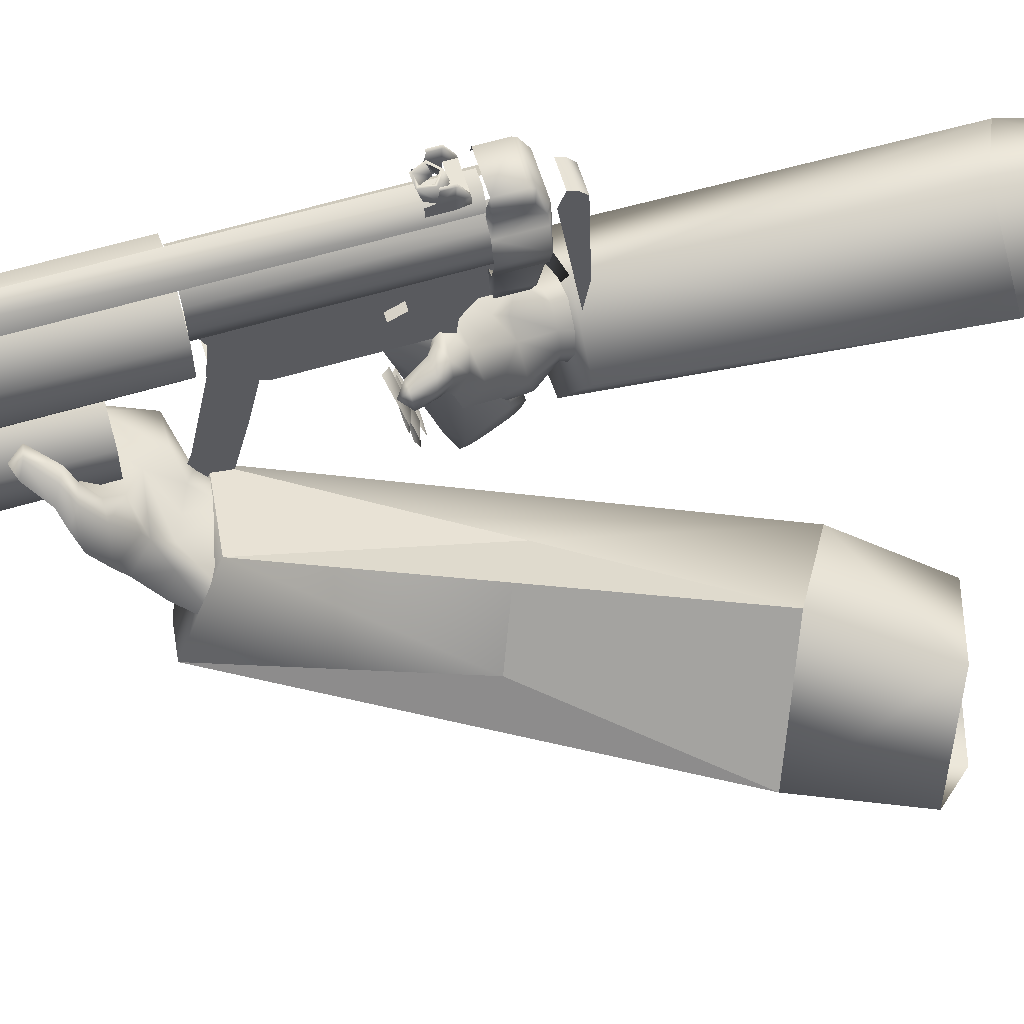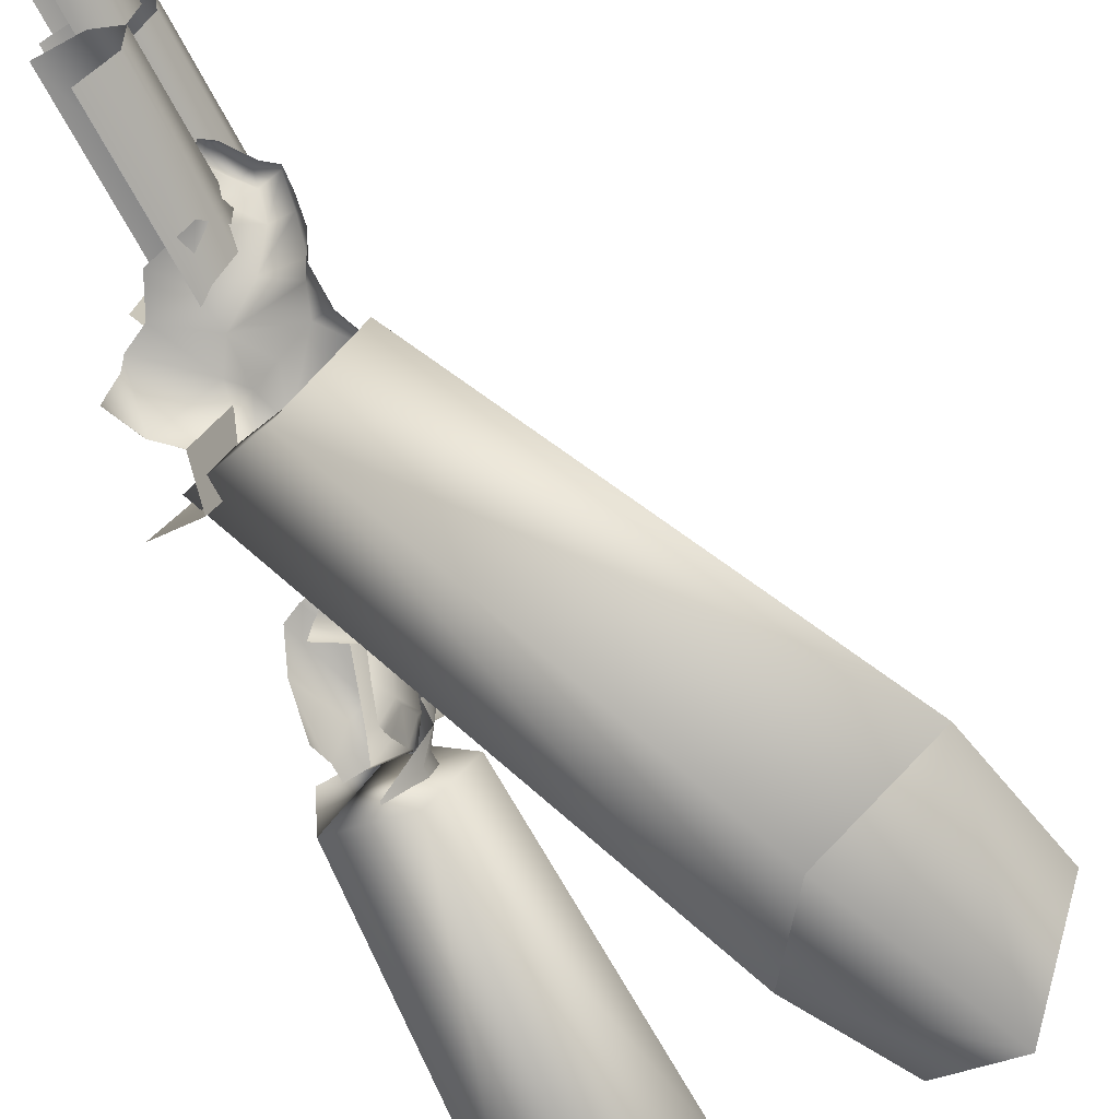
<metadata>
{"format":"obj","ext":"obj","renderer":"f3d","projection":"perspective","resolution":1024,"background":"white","views":[{"elev":61.2,"azim":73.1,"up":"+Y"},{"elev":-59.9,"azim":25.9,"up":"+Y"}]}
</metadata>
<code>
o mp5sd
v -0.32 -0.008753 7.283
v -1.18 -1.069 7.283
v -1.69 -0.008753 7.283
v -0.01001 -1.339 7.283
v 0.91 -0.5888 7.283
v 0.91 0.5912 7.283
v -0.01001 1.331 7.283
v -1.18 1.071 7.283
v -0.89 4.434 11.5
v -0.89 4.434 5.486
v -1.73 3.904 11.5
v 0.08998 4.334 5.486
v 0.08998 4.334 11.5
v 0.81 3.654 5.486
v 0.81 3.654 11.5
v 0.95 2.674 5.486
v 0.95 2.674 11.5
v 0.45 1.814 5.486
v 0.45 1.814 11.5
v -0.46 1.444 5.486
v -0.46 1.444 11.5
v -1.2 1.384 -1.824
v -1.35 1.654 -1.744
v -1.35 2.724 -2.004
v -1.2 1.264 -1.704
v 0.06999 1.384 -1.824
v 0.06999 1.264 -1.704
v 0.23 1.654 -1.744
v 0.23 1.744 -0.9041
v 0.23 2.554 -0.8841
v 0.06999 1.734 -0.8041
v 0.06999 2.444 -0.7941
v 0.22 4.084 5.456
v 0.22 4.084 -1.924
v -0.27 4.424 5.456
v 0.44 3.524 -1.924
v 0.44 3.524 5.456
v 0.29 2.944 -1.924
v 0.29 2.944 5.456
v -0.15 2.554 -1.924
v -0.15 2.554 5.456
v -0.75 2.494 -1.924
v -0.75 2.494 5.456
v 0.21 -0.9258 0.7559
v -0.09001 0.2242 1.496
v -0.09001 -0.7758 1.176
v 0.23 -0.9058 -0.2141
v 0.21 -3.986 -0.1941
v 0.21 -3.086 -1.184
v 0.21 -3.916 -0.4241
v 0.21 -3.396 -1.054
v -0.09001 -4.016 -1.284
v -0.09001 -3.746 -1.524
v 0.009986 2.184 5.066
v 0.009989 2.714 -1.674
v 0.009986 2.704 5.306
v 0.009989 1.384 -1.534
v 0.009989 1.334 -0.9341
v 0.009989 1.334 -0.5841
v 0.009989 0.7642 -0.1741
v 0.01186 0.2332 -0.1144
v 0.009987 0.2442 3.886
v 0.009987 0.9842 5.166
v 0.91 -0.5888 12.16
v 0.91 0.5912 12.16
v -0.01002 1.331 12.16
v -1.18 1.071 12.16
v 0.42 4.024 -0.7541
v 0.06999 4.274 -0.7641
v -0.14 4.444 -0.7541
v 0.23 4.164 -0.8541
v 0.23 4.164 -1.974
v 0.23 4.624 -0.8441
v 0.23 4.624 -1.724
v 0.06999 4.984 -0.8441
v 0.06999 4.984 -1.664
v 0.42 4.024 -1.974
v 0.64 3.354 -1.974
v 0.64 3.354 -0.7541
v 0.42 2.694 -1.974
v 0.42 2.694 -0.7541
v 0.22 2.554 -1.974
v 0.23 2.594 -1.974
v 0.06999 2.454 -2.074
v -1.2 2.454 -2.074
v -1.2 2.744 -2.104
v -1.35 4.124 -2.004
v -1.2 4.144 -2.104
v -1.2 4.394 -2.074
v -0.09001 -4.536 -0.6541
v -0.09001 -4.726 -0.3741
v -0.09001 -4.796 -0.1441
v -0.09001 -3.836 0.2359
v -0.1 -3.868 5
v -0.1 -6.028 6.97
v -0.1 -7.008 6.11
v -0.1 -2.038 5.69
v -0.1 -1.348 4.39
v -0.1 1.202 5.07
v -0.1 0.6323 3.98
v -1.15 0.7642 -0.1741
v -1.15 0.2442 -0.1041
v -1.15 1.334 -0.5841
v -1.15 1.334 -0.9341
v -1.2 4.984 -1.664
v -1.35 4.624 -0.8441
v -1.2 4.984 -0.8441
v -1.35 4.624 -1.724
v -1.2 4.894 -1.794
v -0.09001 -3.436 -1.654
v -0.09001 -2.616 -1.384
v -0.1 -0.3958 -0.4341
v 0.06999 4.894 -1.794
v 0.06999 4.394 -2.074
v 0.06999 4.614 -0.7541
v 0.26 1.714 1.406
v 0.26 0.8642 1.286
v 0.26 1.944 0.9459
v 0.26 1.094 1.546
v 0.26 1.434 1.586
v -0.16 -0.4558 -2.904
v -0.16 4.084 -2.744
v -0.16 3.644 -2.304
v -0.16 3.804 -2.974
v -0.16 0.6542 -3.074
v 0.06999 1.274 -0.9041
v 0.06999 2.744 -2.104
v 0.06999 4.144 -2.104
v -0.31 0.8642 1.286
v -0.31 1.944 0.9459
v -0.31 1.714 1.406
v -1.36 4.044 5.456
v -0.87 4.404 -1.924
v -1.36 4.044 -1.924
v -0.87 4.404 5.456
v -1.1 1.202 5.07
v -1.27 0.6323 3.98
v -0.01001 -1.339 12.16
v -0.1 0.3542 -0.05414
v 0.009989 2.544 -1.844
v -0.27 4.424 -1.924
v -1.73 3.904 5.486
v -0.16 4.194 -2.494
v -1.63 3.354 -1.974
v -1.42 4.024 -1.974
v -1.42 2.694 -1.974
v -1.09 -3.436 -1.654
v -1.09 -3.746 -1.524
v -1.09 -2.616 -1.384
v -1.09 -0.3958 -0.4141
v -1.09 0.2942 -0.06414
v -1.773 0.05097 0.3502
v -2.083 -0.139 -0.3398
v -2.213 -0.129 0.1602
v -1.553 0.02097 -0.2198
v -1.423 0.451 0.2902
v -0.7926 0.07097 -0.1498
v -0.8526 0.401 0.3702
v -0.1981 0.2632 0.1356
v -0.2581 -0.1568 0.3556
v 0.3219 0.6532 0.4356
v 0.1019 -0.07682 0.5056
v 0.598 0.5959 0.6765
v 0.478 -0.1141 0.7465
v 0.928 0.4759 1.267
v 0.898 -0.01411 1.357
v 1.238 0.3059 1.527
v 1.188 -0.03411 1.207
v 1.508 0.1159 1.217
v 1.108 -0.3041 0.6165
v 1.328 0.2359 0.6765
v 1.172 0.2832 0.2756
v -0.01676 -1.133 7.702
v -0.9668 -1.633 7.652
v -0.5568 -1.403 8.542
v 0.2232 -1.583 6.792
v 1.083 -0.9226 7.302
v 1.983 -1.443 7.042
v 2.083 -0.8826 7.222
v 2.473 -1.333 7.942
v 2.103 -0.08637 7.835
v 2.393 -0.5364 8.425
v 2.023 0.7936 8.345
v 2.213 0.2536 8.645
v 1.525 0.9313 8.591
v 1.795 0.5213 8.801
v 1.005 1.311 9.171
v 1.205 0.8913 9.341
v 0.8449 1.061 9.481
v -0.4326 -2.767 -2.496
v 0.1674 -2.679 -1.76
v -1.323 -3.407 -2.466
v 0.3074 -2.039 -1.6
v -0.2926 -2.237 -2.506
v -0.2526 -1.209 -1.51
v -0.5626 -1.707 -2.506
v -0.7326 -0.899 -1.47
v -1.013 -1.317 -2.496
v -1.363 -0.639 -1.83
v -1.623 -1.357 -2.376
v -1.823 -0.929 -1.94
v -2.313 -1.747 -2.226
v -2.483 -0.799 -0.6198
v -2.353 -2.149 -1.43
v 0.6149 0.8713 9.121
v 0.6849 0.6613 9.331
v 0.6049 1.281 9.081
v 1.195 1.011 8.411
v 1.473 0.7336 8.215
v 1.513 -0.07637 7.815
v -1.727 -2.763 6.022
v -1.451 -3.61 6.397
v -1.907 -3.463 7.282
v -0.6505 -3.6 5.667
v -0.08054 -2.68 5.687
v -0.1505 -3.9 5.367
v 0.1495 -3.22 5.197
v 1.171 -5.169 2.452
v 0.8095 -2.98 5.227
v 2.171 -3.879 2.282
v 3.009 -2.94 5.707
v 4.571 -3.999 2.782
v 4.991 -4.469 3.032
v -0.5726 -0.399 -1.04
v 0.1774 -0.299 -0.8398
v 0.4719 0.2732 -0.2544
v 0.6519 -1.177 -0.5744
v 0.7919 -0.2668 -0.1644
v 0.9219 -0.7168 0.2156
v 0.9519 -0.4068 0.3656
v -1.033 -1.357 -5.346
v -1.653 -1.227 -5.266
v -0.6526 -1.857 -5.346
v -0.1726 -2.447 -5.366
v -0.0226 -3.097 -5.326
v -0.2026 -3.787 -5.246
v -0.4826 -4.197 -5.166
v 2.363 -2.273 6.702
v 3.239 -3.61 5.997
v 1.863 -2.023 6.532
v 1.053 -2.373 6.232
v 0.3732 -2.413 5.942
v -0.1968 -1.803 6.102
v -1.567 -1.803 7.342
v 1.268 0.4659 1.247
v 1.158 0.6159 0.6365
v 0.9219 0.7732 0.2856
v 0.3174 -1.149 -1.14
v 0.4774 -2.069 -0.9298
v 0.8019 -1.517 0.005566
v 0.943 -0.1964 8.155
v 1.053 0.1036 8.305
v 0.8949 0.2713 8.541
v 0.4878 -2.145 0.861
v -0.1122 -1.385 1.331
v 0.9178 -2.035 1.011
v -0.4922 -1.685 1.081
v -0.4822 -2.175 1.111
v 0.6178 -2.685 1.051
v 0.9378 -2.405 0.991
v 0.5687 -1.389 1.077
v 0.008683 -0.6892 1.527
v 1.049 -1.299 1.217
v -0.3013 -0.9492 1.277
v -0.4213 -1.389 1.307
v 0.7287 -1.819 1.237
v 1.009 -1.669 1.217
v -0.1566 -2.823 0.7073
v -0.7166 -2.173 1.227
v 0.2634 -2.773 0.8073
v -1.037 -2.283 0.9673
v -1.117 -2.773 0.9573
v 0.01343 -3.253 0.6773
v 0.2934 -3.193 0.6673
v 2.353 -2.053 7.632
v 2.613 -3.023 6.972
v -1.747 -2.033 7.112
v -1.977 -2.743 7.112
v -2.323 -1.737 -5.136
v 0.653 -1.016 8.835
v 0.2074 -2.709 -1.13
v -1.27 -3.868 5
v -1.27 -7.008 6.11
v -1.27 -1.348 4.39
v -0.56 5.974 10.96
v -0.87 5.824 11.2
v -0.87 5.824 10.96
v -0.56 5.974 11.2
v -0.24 5.824 10.96
v -0.24 5.824 11.2
v -0.16 5.484 10.96
v -0.16 5.484 11.2
v -0.38 5.214 10.96
v -0.38 5.214 11.2
v -0.73 5.214 10.96
v -0.73 5.214 11.2
v -0.95 5.484 10.96
v -0.95 5.484 11.2
v -0.56 6.174 10.96
v -1.03 5.944 10.96
v -0.09002 5.944 10.96
v 0.01998 5.444 10.96
v -0.3 5.034 10.96
v -0.82 5.034 10.96
v -1.14 5.444 10.96
v -0.73 5.334 0.5659
v -0.78 5.434 0.2059
v -0.85 5.444 0.1859
v -0.69 5.354 0.5059
v -0.31 5.344 0.5459
v -0.36 5.364 0.4859
v -0.18 5.454 0.1459
v -0.25 5.444 0.1759
v -0.51 5.514 -0.07414
v -0.51 5.494 -0.004138
v -0.66 4.374 16.11
v -0.66 4.374 11.53
v -1.42 3.964 16.11
v 0.17 4.124 11.53
v 0.17 4.124 16.11
v 0.57 3.344 11.53
v 0.57 3.344 16.11
v 0.29 2.524 11.53
v 0.29 2.524 16.11
v -0.49 2.144 11.53
v -0.49 2.144 16.11
v -0.56 6.174 11.2
v -1.03 5.944 11.2
v -0.09002 5.944 11.2
v 0.01998 5.444 11.2
v -0.3 5.034 11.2
v -0.11 5.054 -0.4941
v -0.02001 4.804 -0.5041
v -0.11 4.804 -0.5041
v -0.02001 5.054 -0.4941
v -0.11 5.484 -0.2341
v -0.02001 5.484 -0.2341
v -0.11 5.504 -0.1741
v -0.02001 5.504 -0.1741
v -0.11 5.504 0.1459
v -0.02001 5.504 0.1459
v -0.97 5.054 0.1459
v -0.97 4.724 0.4559
v -0.97 4.724 -0.1741
v -0.97 5.054 0.4659
v -0.97 5.104 0.2259
v -0.97 5.504 0.1459
v -0.97 5.504 -0.1741
v -0.97 5.054 -0.1741
v -1.06 5.054 -0.4941
v -0.97 5.054 -0.4941
v -1.06 4.804 -0.5041
v -0.97 5.484 -0.2341
v -1.06 5.484 -0.2341
v -1.06 5.504 -0.1741
v -1.06 5.504 0.1459
v -0.78 4.944 0.07586
v -0.69 4.864 0.3759
v -0.36 4.874 0.3559
v -0.25 4.954 0.04586
v -0.85 4.954 0.05586
v -0.51 5.024 -0.2041
v -0.18 4.764 0.01586
v -0.31 4.854 0.4159
v -0.33 4.824 -0.8141
v -0.33 4.824 11.49
v -0.01001 4.364 -0.8141
v -0.81 4.794 11.49
v -0.81 4.794 -0.8141
v -0.31 5.074 10.99
v -0.31 4.774 10.99
v -0.81 5.074 10.99
v -0.31 4.774 11.18
v -0.31 5.074 11.18
v -0.97 4.804 -0.5041
v -0.11 5.054 -0.1741
v -0.01002 4.364 11.49
v -1.42 3.964 11.53
v -0.81 4.774 10.99
v -0.61 5.164 11.06
v -0.56 5.564 11.08
v -0.51 5.164 11.06
v -0.54 2.954 5.486
v -1 3.804 -2.974
v -1 0.6542 -3.074
v -1 4.084 -2.744
v -1 4.194 -2.494
v -0.96 -0.4258 -2.974
v -1.193 -1.987 -16.58
v 1.087 -3.407 -12.63
v 0.6774 -3.657 -15.4
v -1.033 -1.017 -13.91
v -3.303 -2.157 -13.44
v -2.913 -2.627 -15.91
v -1.053 -5.517 -14.85
v -3.383 -4.597 -12.43
v -3.033 -4.807 -14.86
v -1.043 -5.697 -11.81
v 4.611 -7.439 -7.008
v 6.411 -7.939 -9.688
v 8.661 -8.919 -9.238
v 6.061 -4.859 -9.518
v 4.371 -4.049 -6.958
v 8.481 -3.919 -8.728
v 6.941 -2.369 -5.478
v 9.481 -5.409 -4.288
v 1.43 -6.158 6.84
v 6.421 -8.379 -4.228
v -0.72 -5.608 6.02
v -0.4205 -3.16 5.327
v 3.421 -3.049 -0.6377
v -2.96 -1.376 -2.754
v -2.563 -3.957 -2.346
v -1.21 -0.6958 -2.954
v -1.143 -0.9173 -12.42
v -0.3926 -4.247 -2.476
v 0.61 -2.296 -2.934
v 7.331 -8.919 -5.818
v 10.48 -6.329 -7.628
v 5.991 -3.729 0.7023
v 2.479 -2.04 5.687
v 3.453 -4.223 7.072
v 4.711 -2.199 0.1023
v -0.02001 5.054 0.1459
v -0.02001 5.054 0.4659
v -0.02001 4.724 0.4559
v -0.02001 5.104 0.2259
v -0.02001 5.054 -0.1741
v -0.02001 4.724 0.1459
v -0.02001 4.724 -0.1741
f 1 2 3
f 1 4 2
f 1 5 4
f 1 6 5
f 1 7 6
f 1 8 7
f 1 3 8
f 9 10 11
f 10 9 12
f 13 12 9
f 12 13 14
f 15 14 13
f 14 15 16
f 17 16 15
f 16 17 18
f 19 18 17
f 18 19 20
f 21 20 19
f 22 23 24
f 23 22 25
f 26 25 22
f 25 26 27
f 28 27 26
f 27 28 29
f 30 29 28
f 29 30 31
f 32 31 30
f 33 34 35
f 34 33 36
f 37 36 33
f 36 37 38
f 39 38 37
f 38 39 40
f 41 40 39
f 40 41 42
f 43 42 41
f 44 45 46
f 45 44 47
f 48 47 44
f 47 48 49
f 50 49 48
f 49 50 51
f 52 51 50
f 51 52 53
f 54 55 56
f 54 57 55
f 54 58 57
f 54 59 58
f 54 60 59
f 54 61 60
f 54 62 61
f 54 63 62
f 5 64 4
f 64 5 65
f 6 65 5
f 65 6 66
f 7 66 6
f 66 7 67
f 8 67 7
f 68 69 70
f 69 68 71
f 72 71 68
f 71 72 73
f 74 73 72
f 73 74 75
f 76 75 74
f 68 77 72
f 77 68 78
f 79 78 68
f 78 79 80
f 81 80 79
f 80 81 30
f 32 30 81
f 82 83 80
f 82 84 83
f 82 28 84
f 82 30 28
f 82 80 30
f 24 85 22
f 85 24 86
f 87 86 24
f 86 87 88
f 89 88 87
f 50 90 52
f 90 50 91
f 48 91 50
f 91 48 92
f 93 92 48
f 94 95 96
f 95 94 97
f 98 97 94
f 97 98 99
f 100 99 98
f 101 60 102
f 60 101 59
f 103 59 101
f 59 103 58
f 104 58 103
f 105 106 107
f 106 105 108
f 109 108 105
f 108 109 89
f 110 51 53
f 51 110 49
f 111 49 110
f 49 111 112
f 113 72 114
f 72 113 74
f 76 74 113
f 73 69 71
f 69 73 115
f 75 115 73
f 116 117 118
f 117 116 119
f 120 119 116
f 121 122 123
f 122 121 124
f 125 124 121
f 29 126 27
f 126 29 31
f 83 127 128
f 127 83 84
f 93 44 46
f 44 93 48
f 118 129 130
f 129 118 117
f 116 130 131
f 130 116 118
f 132 133 134
f 133 132 135
f 100 136 99
f 136 100 137
f 4 64 138
f 89 87 108
f 28 26 84
f 114 72 128
f 45 47 139
f 49 112 47
f 102 60 61
f 57 140 55
f 35 34 141
f 11 10 142
f 143 123 122
f 85 84 22
f 84 85 127
f 86 127 85
f 127 86 128
f 88 128 86
f 128 88 114
f 89 114 88
f 114 89 113
f 109 113 89
f 87 144 145
f 144 87 146
f 24 146 87
f 128 78 83
f 78 128 77
f 72 77 128
f 76 105 75
f 105 76 109
f 113 109 76
f 80 83 78
f 22 84 26
f 105 107 75
f 147 110 148
f 110 147 111
f 149 111 147
f 111 149 112
f 150 112 149
f 112 150 139
f 151 139 150
f 148 110 53
f 152 153 154
f 153 152 155
f 156 155 152
f 155 156 157
f 158 157 156
f 157 158 159
f 160 159 158
f 159 160 161
f 162 161 160
f 161 162 163
f 164 163 162
f 163 164 165
f 166 165 164
f 165 166 167
f 168 167 166
f 167 168 169
f 170 169 168
f 169 170 171
f 172 171 170
f 173 174 175
f 174 173 176
f 177 176 173
f 176 177 178
f 179 178 177
f 178 179 180
f 181 180 179
f 180 181 182
f 183 182 181
f 182 183 184
f 185 184 183
f 184 185 186
f 187 186 185
f 186 187 188
f 189 188 187
f 190 191 192
f 191 190 193
f 194 193 190
f 193 194 195
f 196 195 194
f 195 196 197
f 198 197 196
f 197 198 199
f 200 199 198
f 199 200 201
f 202 201 200
f 201 202 203
f 204 203 202
f 189 205 206
f 205 189 207
f 187 207 189
f 207 187 208
f 185 208 187
f 208 185 209
f 183 209 185
f 209 183 210
f 181 210 183
f 210 181 177
f 179 177 181
f 211 212 213
f 212 211 214
f 215 214 211
f 214 215 216
f 217 216 215
f 216 217 218
f 219 218 217
f 218 219 220
f 221 220 219
f 220 221 222
f 223 222 221
f 153 201 203
f 201 153 199
f 155 199 153
f 199 155 224
f 157 224 155
f 224 157 225
f 226 225 157
f 225 226 227
f 228 227 226
f 227 228 229
f 230 229 228
f 198 231 232
f 231 198 233
f 196 233 198
f 233 196 234
f 194 234 196
f 234 194 235
f 190 235 194
f 235 190 236
f 192 236 190
f 236 192 237
f 221 238 239
f 238 221 240
f 219 240 221
f 240 219 241
f 242 241 219
f 241 242 176
f 243 176 242
f 176 243 174
f 244 174 243
f 245 165 167
f 165 245 163
f 246 163 245
f 163 246 161
f 247 161 246
f 161 247 159
f 226 159 247
f 224 197 199
f 197 224 195
f 225 195 224
f 195 225 248
f 227 248 225
f 248 227 249
f 250 249 227
f 247 228 226
f 228 247 172
f 246 172 247
f 172 246 171
f 245 171 246
f 171 245 169
f 167 169 245
f 251 177 173
f 177 251 210
f 252 210 251
f 210 252 209
f 253 209 252
f 209 253 205
f 254 255 256
f 254 257 255
f 254 258 257
f 254 259 258
f 254 260 259
f 254 256 260
f 261 262 263
f 261 264 262
f 261 265 264
f 261 266 265
f 261 267 266
f 261 263 267
f 268 269 270
f 268 271 269
f 268 272 271
f 268 273 272
f 268 274 273
f 268 270 274
f 238 275 276
f 275 238 178
f 240 178 238
f 178 240 176
f 241 176 240
f 243 211 244
f 211 243 215
f 242 215 243
f 215 242 217
f 219 217 242
f 211 277 244
f 277 211 278
f 213 278 211
f 232 200 198
f 200 232 202
f 279 202 232
f 193 249 191
f 249 193 248
f 195 248 193
f 280 173 175
f 173 280 251
f 205 208 209
f 208 205 207
f 172 230 228
f 230 172 170
f 139 47 112
f 276 239 238
f 239 223 221
f 275 178 180
f 153 203 154
f 249 281 191
f 157 159 226
f 229 250 227
f 282 94 283
f 94 282 98
f 284 98 282
f 98 284 100
f 137 100 284
f 283 94 96
f 285 286 287
f 286 285 288
f 289 288 285
f 288 289 290
f 291 290 289
f 290 291 292
f 293 292 291
f 292 293 294
f 295 294 293
f 294 295 296
f 297 296 295
f 296 297 298
f 287 298 297
f 298 287 286
f 299 287 300
f 287 299 285
f 301 285 299
f 285 301 289
f 302 289 301
f 289 302 291
f 303 291 302
f 291 303 293
f 304 293 303
f 293 304 295
f 305 295 304
f 295 305 297
f 300 297 305
f 297 300 287
f 306 307 308
f 307 306 309
f 310 309 306
f 309 310 311
f 312 311 310
f 311 312 313
f 314 313 312
f 313 314 315
f 308 315 314
f 315 308 307
f 316 317 318
f 317 316 319
f 320 319 316
f 319 320 321
f 322 321 320
f 321 322 323
f 324 323 322
f 323 324 325
f 326 325 324
f 327 300 328
f 300 327 299
f 329 299 327
f 299 329 301
f 330 301 329
f 301 330 302
f 331 302 330
f 302 331 303
f 332 333 334
f 333 332 335
f 336 335 332
f 335 336 337
f 338 337 336
f 337 338 339
f 340 339 338
f 339 340 341
f 342 343 344
f 342 345 343
f 342 346 345
f 342 347 346
f 342 348 347
f 342 349 348
f 342 344 349
f 350 351 352
f 351 350 353
f 354 353 350
f 353 354 348
f 355 348 354
f 348 355 347
f 356 347 355
f 309 357 307
f 357 309 358
f 311 358 309
f 358 311 359
f 313 359 311
f 359 313 360
f 314 361 308
f 361 314 362
f 312 362 314
f 362 312 363
f 310 363 312
f 363 310 364
f 365 366 367
f 366 365 368
f 369 368 365
f 370 371 372
f 371 370 373
f 374 373 370
f 351 375 352
f 375 351 334
f 332 334 351
f 353 349 351
f 349 353 348
f 351 376 332
f 376 351 349
f 367 366 377
f 318 317 378
f 379 372 371
f 380 381 382
f 383 14 16
f 383 12 14
f 383 10 12
f 383 142 10
f 18 383 16
f 383 18 20
f 384 125 385
f 125 384 124
f 386 124 384
f 124 386 122
f 387 122 386
f 122 387 143
f 125 388 385
f 388 125 121
f 389 390 391
f 389 392 390
f 389 393 392
f 389 394 393
f 395 396 397
f 396 395 398
f 390 398 395
f 397 393 394
f 393 397 396
f 391 390 395
f 399 400 401
f 400 399 402
f 403 402 399
f 402 403 404
f 405 404 403
f 404 405 406
f 407 408 406
f 408 407 399
f 409 399 407
f 399 409 403
f 410 403 409
f 403 410 411
f 412 396 413
f 396 412 393
f 414 393 412
f 393 414 415
f 390 415 414
f 416 390 417
f 416 398 390
f 416 396 398
f 416 413 396
f 401 418 399
f 418 401 406
f 419 406 401
f 406 419 404
f 392 415 390
f 415 392 393
f 408 418 406
f 418 408 399
f 420 421 422
f 421 420 423
f 423 411 421
f 411 423 405
f 423 406 405
f 406 423 420
f 390 414 417
f 407 406 422
f 411 405 403
f 411 410 421
f 420 422 406
f 407 410 409
f 410 407 421
f 422 421 407
f 414 416 417
f 416 414 413
f 414 413 412
f 424 425 426
f 424 427 425
f 424 341 427
f 424 339 341
f 424 428 339
f 424 429 428
f 424 426 429
f 335 430 333
f 430 335 428
f 337 428 335
f 428 337 339
f 430 428 429

</code>
